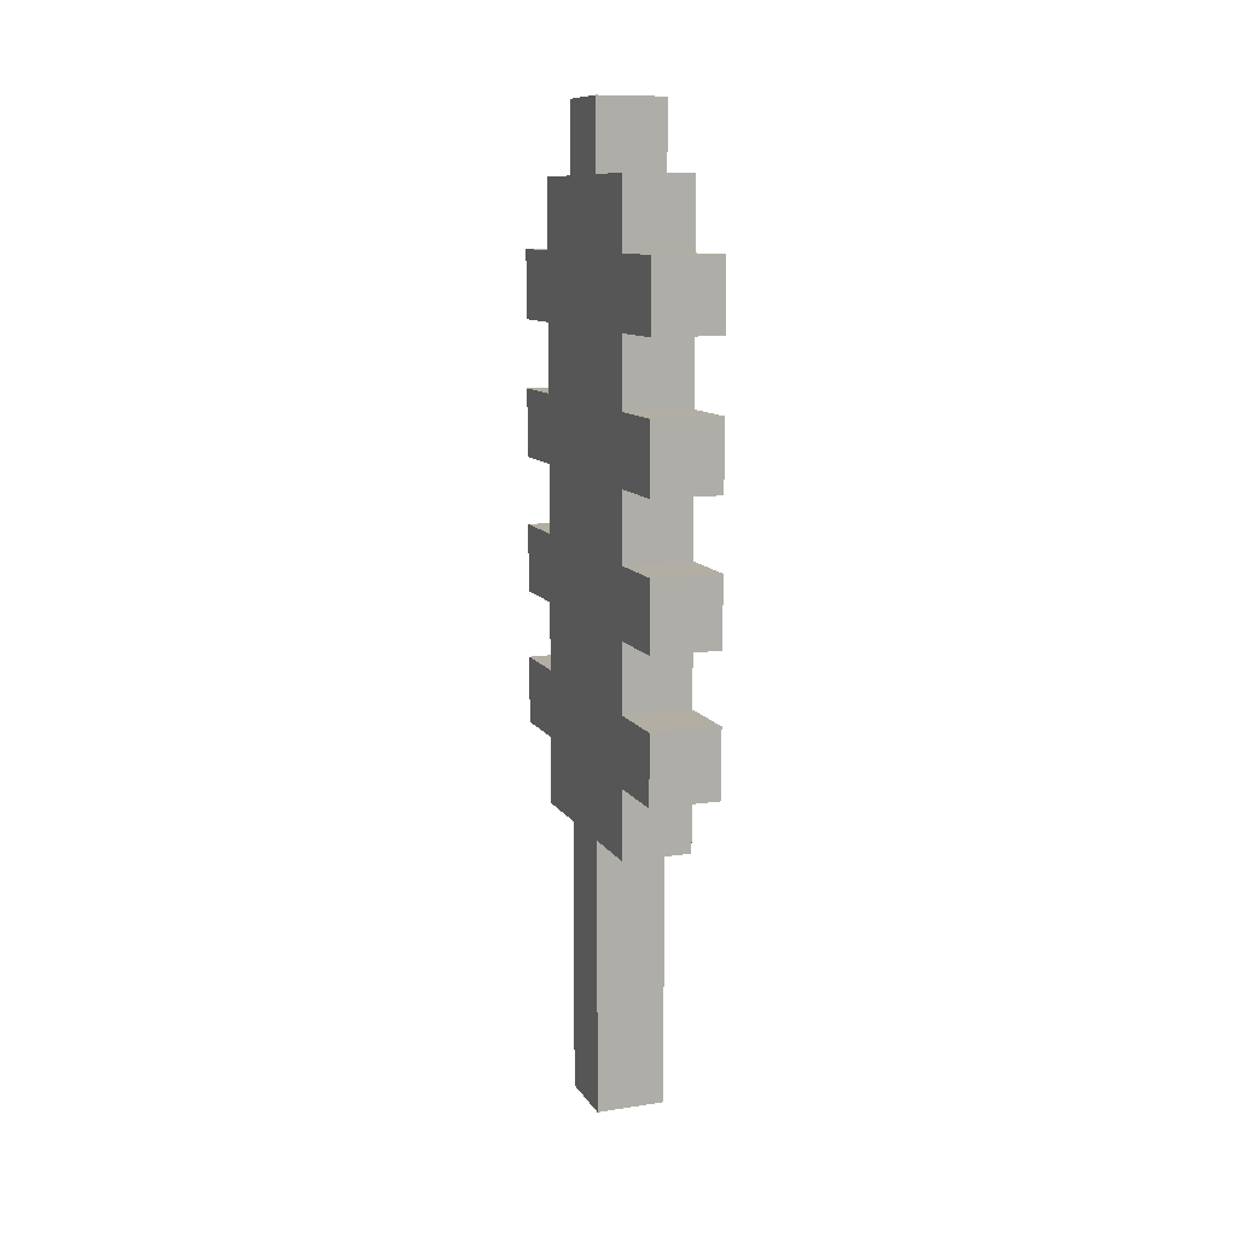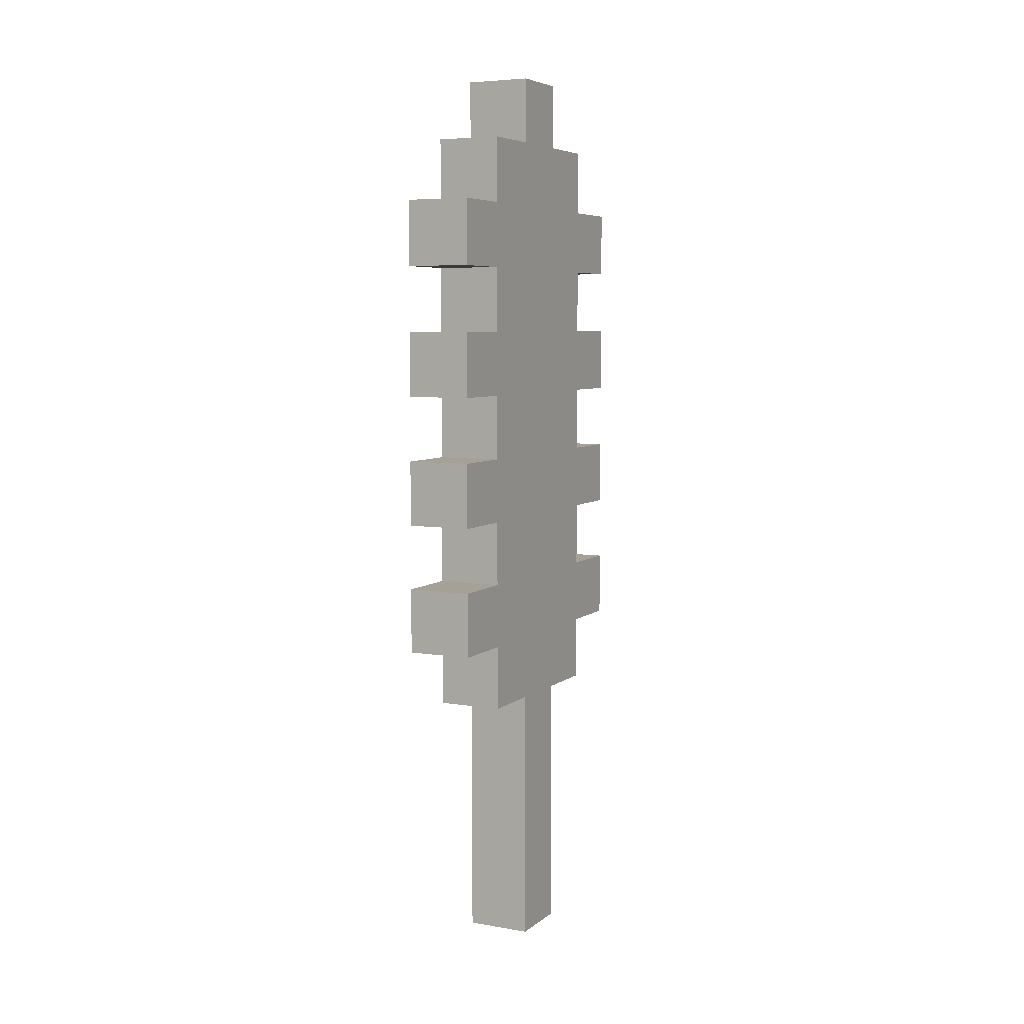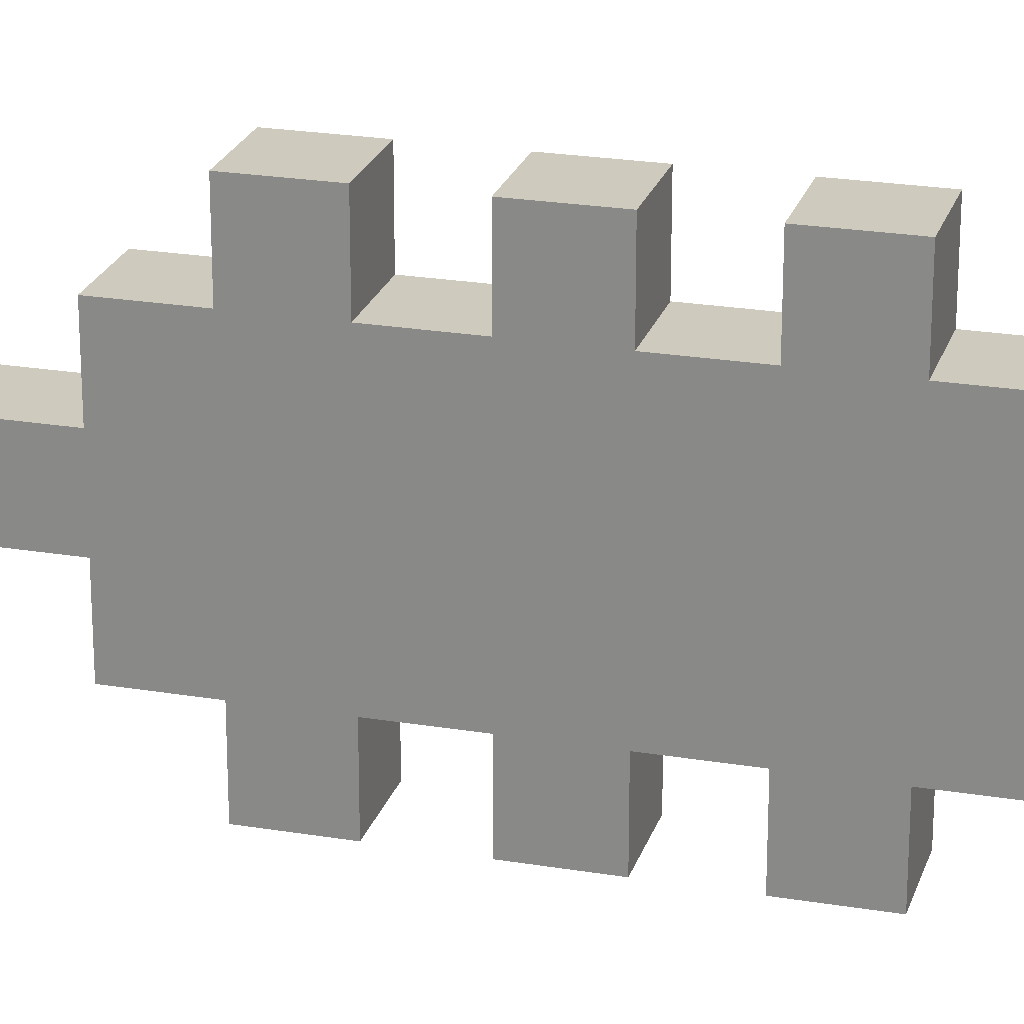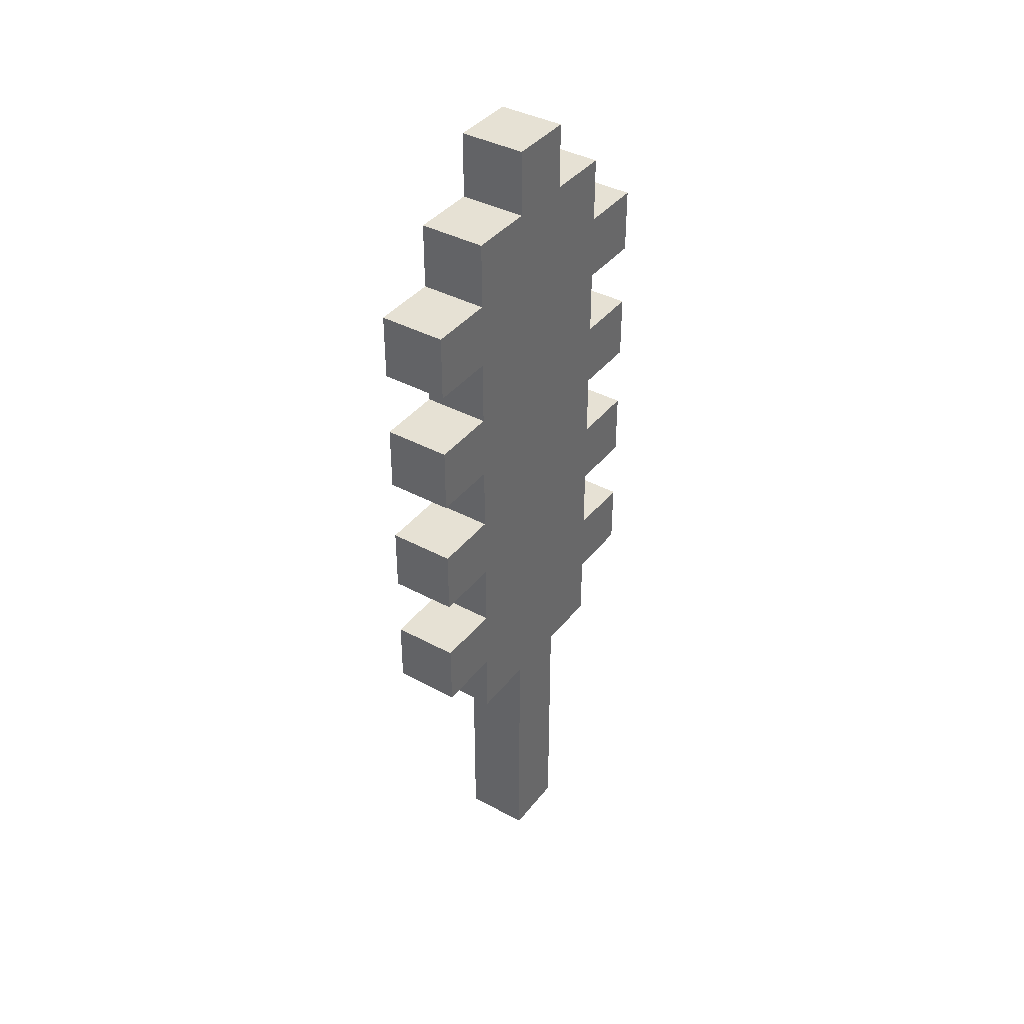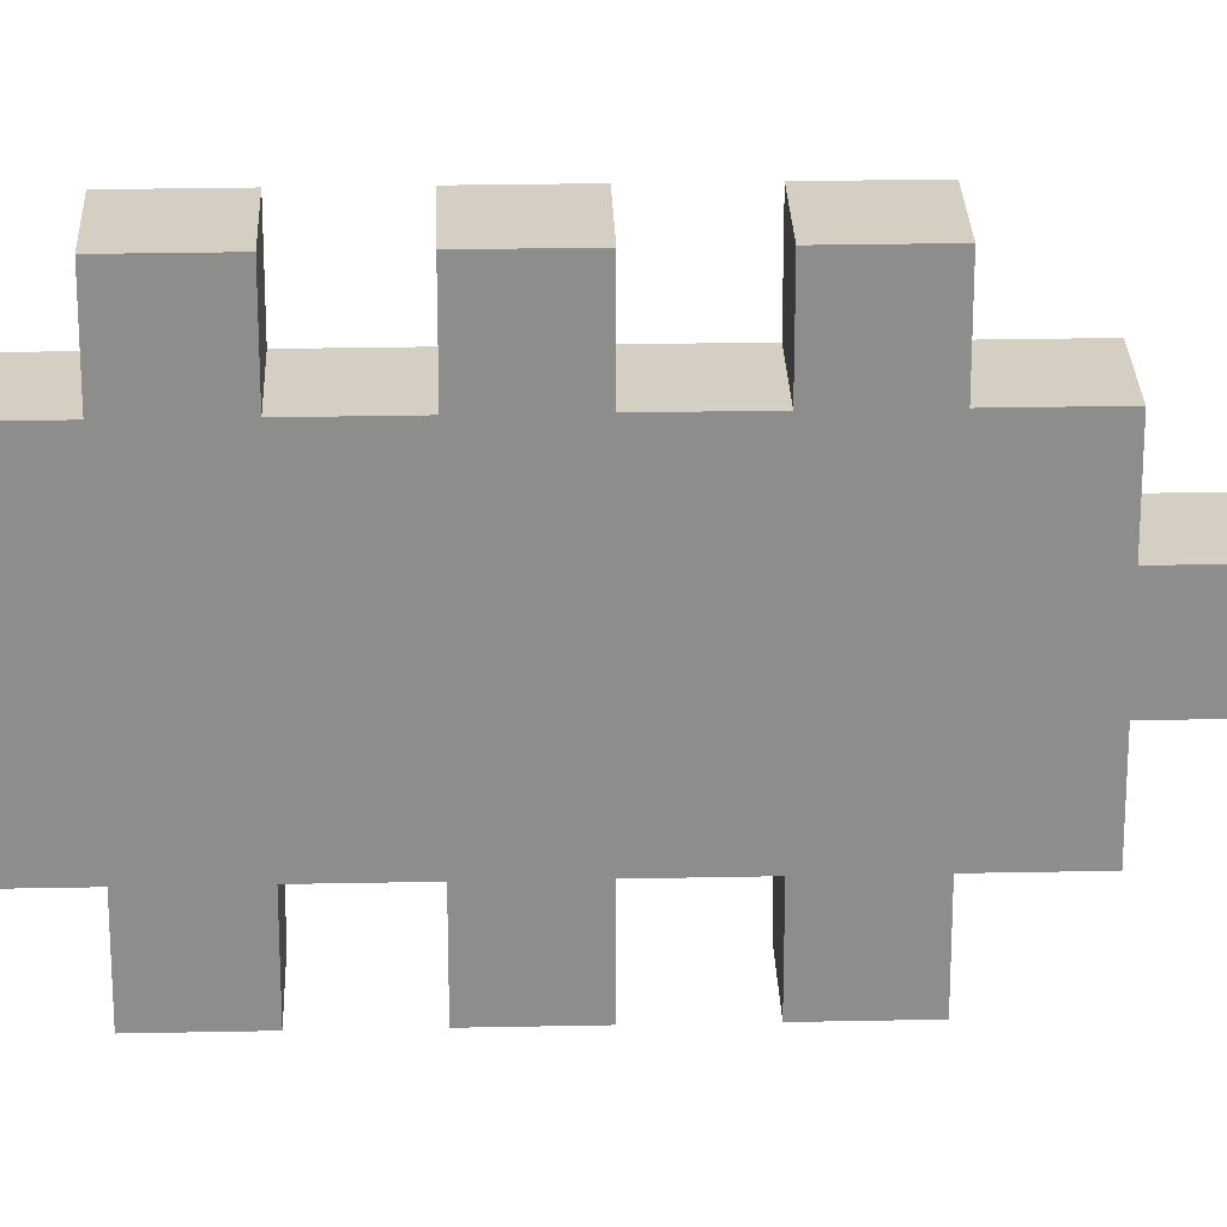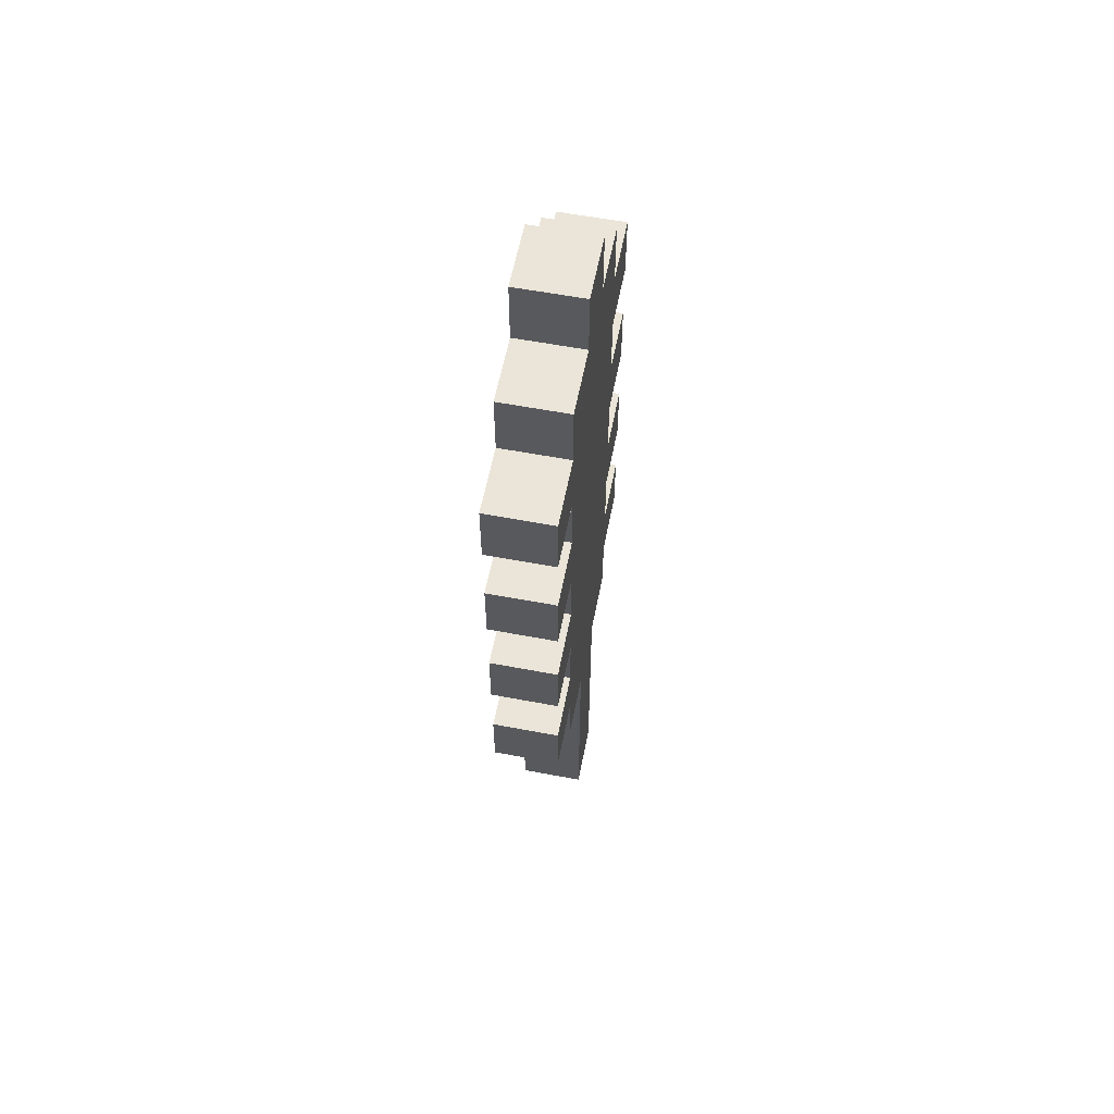
<metadata>
{"format":"obj","ext":"obj","renderer":"f3d","projection":"perspective","resolution":1024,"background":"white","views":[{"elev":10.9,"azim":-20.2,"up":"+Y"},{"elev":6.1,"azim":26.8,"up":"+Y"},{"elev":23.2,"azim":105.8,"up":"+Z"},{"elev":39.3,"azim":-146.0,"up":"+Y"},{"elev":25.8,"azim":-91.9,"up":"+Z"},{"elev":59.1,"azim":11.0,"up":"+Y"}]}
</metadata>
<code>
g default
v -0.05 0.4 0.05
v -0.05 0 0.05
v -0.05 0 -0.05
v -0.05 0.4 -0.05
v -0.05 0.5 0.05
v -0.05 0.5 -0.05
v -0.05 0.6 0.15
v -0.05 0.5 0.15
v -0.05 0.5 -0.15
v -0.05 0.6 -0.15
v -0.05 0.7 0.15
v -0.05 0.7 -0.15
v -0.05 0.8 0.15
v -0.05 0.8 -0.15
v -0.05 0.9 0.15
v -0.05 0.9 -0.15
v -0.05 1 0.15
v -0.05 1 -0.15
v -0.05 1.1 0.15
v -0.05 1.1 -0.15
v -0.05 1.2 0.15
v -0.05 1.2 0.05
v -0.05 1.2 -0.05
v -0.05 1.2 -0.15
v -0.05 1.3 0.05
v -0.05 1.3 -0.05
v -0.05 0.5 0.15
v -0.05 0.4 0.15
v -0.05 0.4 0.05
v -0.05 0.5 0.05
v -0.05 0.6 0.25
v -0.05 0.5 0.25
v -0.05 0.6 0.15
v -0.05 0.5 -0.05
v -0.05 0.4 -0.05
v -0.05 0.4 -0.15
v -0.05 0.5 -0.15
v -0.05 0.6 -0.15
v -0.05 0.5 -0.25
v -0.05 0.6 -0.25
v -0.05 0.8 0.25
v -0.05 0.7 0.25
v -0.05 0.7 0.15
v -0.05 0.8 0.15
v -0.05 0.8 -0.15
v -0.05 0.7 -0.15
v -0.05 0.7 -0.25
v -0.05 0.8 -0.25
v -0.05 1 0.25
v -0.05 0.9 0.25
v -0.05 0.9 0.15
v -0.05 1 0.15
v -0.05 1 -0.15
v -0.05 0.9 -0.15
v -0.05 0.9 -0.25
v -0.05 1 -0.25
v -0.05 1.2 0.25
v -0.05 1.1 0.25
v -0.05 1.1 0.15
v -0.05 1.2 0.15
v -0.05 1.3 0.15
v -0.05 1.2 0.05
v -0.05 1.3 0.05
v -0.05 1.4 0.05
v -0.05 1.3 -0.05
v -0.05 1.4 -0.05
v -0.05 1.2 -0.05
v -0.05 1.2 -0.15
v -0.05 1.3 -0.15
v -0.05 1.1 -0.15
v -0.05 1.1 -0.25
v -0.05 1.2 -0.25
v 0.05 0 0.05
v 0.05 0.4 0.05
v 0.05 0 -0.05
v 0.05 0.4 -0.05
v 0.05 0.5 0.05
v 0.05 0.5 -0.05
v 0.05 0.6 0.15
v 0.05 0.5 0.15
v 0.05 0.5 -0.15
v 0.05 0.6 -0.15
v 0.05 0.7 0.15
v 0.05 0.7 -0.15
v 0.05 0.8 0.15
v 0.05 0.8 -0.15
v 0.05 0.9 0.15
v 0.05 0.9 -0.15
v 0.05 1 0.15
v 0.05 1 -0.15
v 0.05 1.1 0.15
v 0.05 1.1 -0.15
v 0.05 1.2 0.15
v 0.05 1.2 0.05
v 0.05 1.2 -0.05
v 0.05 1.2 -0.15
v 0.05 1.3 0.05
v 0.05 1.3 -0.05
v 0.05 0.4 0.15
v 0.05 0.5 0.15
v 0.05 0.4 0.05
v 0.05 0.5 0.05
v 0.05 0.5 0.25
v 0.05 0.6 0.25
v 0.05 0.6 0.15
v 0.05 0.4 -0.05
v 0.05 0.5 -0.05
v 0.05 0.4 -0.15
v 0.05 0.5 -0.15
v 0.05 0.6 -0.15
v 0.05 0.5 -0.25
v 0.05 0.6 -0.25
v 0.05 0.7 0.25
v 0.05 0.8 0.25
v 0.05 0.7 0.15
v 0.05 0.8 0.15
v 0.05 0.7 -0.15
v 0.05 0.8 -0.15
v 0.05 0.7 -0.25
v 0.05 0.8 -0.25
v 0.05 0.9 0.25
v 0.05 1 0.25
v 0.05 0.9 0.15
v 0.05 1 0.15
v 0.05 0.9 -0.15
v 0.05 1 -0.15
v 0.05 0.9 -0.25
v 0.05 1 -0.25
v 0.05 1.1 0.25
v 0.05 1.2 0.25
v 0.05 1.1 0.15
v 0.05 1.2 0.15
v 0.05 1.3 0.15
v 0.05 1.2 0.05
v 0.05 1.3 0.05
v 0.05 1.4 0.05
v 0.05 1.3 -0.05
v 0.05 1.4 -0.05
v 0.05 1.2 -0.05
v 0.05 1.2 -0.15
v 0.05 1.3 -0.15
v 0.05 1.1 -0.15
v 0.05 1.1 -0.25
v 0.05 1.2 -0.25
v 0.05 0.5 0.25
v -0.05 0.5 0.25
v -0.05 0.6 0.25
v 0.05 0.6 0.25
v 0.05 0.7 0.25
v -0.05 0.7 0.25
v -0.05 0.8 0.25
v 0.05 0.8 0.25
v 0.05 0.9 0.25
v -0.05 0.9 0.25
v -0.05 1 0.25
v 0.05 1 0.25
v 0.05 1.1 0.25
v -0.05 1.1 0.25
v -0.05 1.2 0.25
v 0.05 1.2 0.25
v 0.05 0.4 0.15
v -0.05 0.4 0.15
v -0.05 0.5 0.15
v 0.05 0.5 0.15
v 0.05 0.6 0.15
v -0.05 0.6 0.15
v -0.05 0.7 0.15
v 0.05 0.7 0.15
v 0.05 0.8 0.15
v -0.05 0.8 0.15
v -0.05 0.9 0.15
v 0.05 0.9 0.15
v 0.05 1 0.15
v -0.05 1 0.15
v -0.05 1.1 0.15
v 0.05 1.1 0.15
v 0.05 1.2 0.15
v -0.05 1.2 0.15
v -0.05 1.3 0.15
v 0.05 1.3 0.15
v 0.05 0 0.05
v -0.05 0 0.05
v -0.05 0.4 0.05
v 0.05 0.4 0.05
v 0.05 1.3 0.05
v -0.05 1.3 0.05
v -0.05 1.4 0.05
v 0.05 1.4 0.05
v -0.05 0 -0.05
v 0.05 0 -0.05
v -0.05 0.4 -0.05
v 0.05 0.4 -0.05
v -0.05 1.3 -0.05
v 0.05 1.3 -0.05
v -0.05 1.4 -0.05
v 0.05 1.4 -0.05
v -0.05 0.4 -0.15
v 0.05 0.4 -0.15
v -0.05 0.5 -0.15
v 0.05 0.5 -0.15
v -0.05 0.6 -0.15
v 0.05 0.6 -0.15
v -0.05 0.7 -0.15
v 0.05 0.7 -0.15
v -0.05 0.8 -0.15
v 0.05 0.8 -0.15
v -0.05 0.9 -0.15
v 0.05 0.9 -0.15
v -0.05 1 -0.15
v 0.05 1 -0.15
v -0.05 1.1 -0.15
v 0.05 1.1 -0.15
v -0.05 1.2 -0.15
v 0.05 1.2 -0.15
v -0.05 1.3 -0.15
v 0.05 1.3 -0.15
v -0.05 0.5 -0.25
v 0.05 0.5 -0.25
v -0.05 0.6 -0.25
v 0.05 0.6 -0.25
v -0.05 0.7 -0.25
v 0.05 0.7 -0.25
v -0.05 0.8 -0.25
v 0.05 0.8 -0.25
v -0.05 0.9 -0.25
v 0.05 0.9 -0.25
v -0.05 1 -0.25
v 0.05 1 -0.25
v -0.05 1.1 -0.25
v 0.05 1.1 -0.25
v -0.05 1.2 -0.25
v 0.05 1.2 -0.25
v -0.05 0 -0.05
v -0.05 0 0.05
v 0.05 0 0.05
v 0.05 0 -0.05
v -0.05 0.4 0.05
v -0.05 0.4 0.15
v 0.05 0.4 0.15
v 0.05 0.4 0.05
v -0.05 0.4 -0.15
v -0.05 0.4 -0.05
v 0.05 0.4 -0.05
v 0.05 0.4 -0.15
v -0.05 0.5 0.15
v -0.05 0.5 0.25
v 0.05 0.5 0.25
v 0.05 0.5 0.15
v -0.05 0.5 -0.25
v -0.05 0.5 -0.15
v 0.05 0.5 -0.15
v 0.05 0.5 -0.25
v -0.05 0.7 0.15
v -0.05 0.7 0.25
v 0.05 0.7 0.25
v 0.05 0.7 0.15
v -0.05 0.7 -0.25
v -0.05 0.7 -0.15
v 0.05 0.7 -0.15
v 0.05 0.7 -0.25
v -0.05 0.9 0.15
v -0.05 0.9 0.25
v 0.05 0.9 0.25
v 0.05 0.9 0.15
v -0.05 0.9 -0.25
v -0.05 0.9 -0.15
v 0.05 0.9 -0.15
v 0.05 0.9 -0.25
v -0.05 1.1 0.15
v -0.05 1.1 0.25
v 0.05 1.1 0.25
v 0.05 1.1 0.15
v -0.05 1.1 -0.25
v -0.05 1.1 -0.15
v 0.05 1.1 -0.15
v 0.05 1.1 -0.25
v -0.05 0.6 0.25
v -0.05 0.6 0.15
v 0.05 0.6 0.25
v 0.05 0.6 0.15
v -0.05 0.6 -0.15
v -0.05 0.6 -0.25
v 0.05 0.6 -0.15
v 0.05 0.6 -0.25
v -0.05 0.8 0.25
v -0.05 0.8 0.15
v 0.05 0.8 0.25
v 0.05 0.8 0.15
v -0.05 0.8 -0.15
v -0.05 0.8 -0.25
v 0.05 0.8 -0.15
v 0.05 0.8 -0.25
v -0.05 1 0.25
v -0.05 1 0.15
v 0.05 1 0.25
v 0.05 1 0.15
v -0.05 1 -0.15
v -0.05 1 -0.25
v 0.05 1 -0.15
v 0.05 1 -0.25
v -0.05 1.2 0.25
v -0.05 1.2 0.15
v 0.05 1.2 0.25
v 0.05 1.2 0.15
v -0.05 1.2 -0.15
v -0.05 1.2 -0.25
v 0.05 1.2 -0.15
v 0.05 1.2 -0.25
v -0.05 1.3 0.15
v -0.05 1.3 0.05
v 0.05 1.3 0.15
v 0.05 1.3 0.05
v -0.05 1.3 -0.05
v -0.05 1.3 -0.15
v 0.05 1.3 -0.05
v 0.05 1.3 -0.15
v -0.05 1.4 0.05
v -0.05 1.4 -0.05
v 0.05 1.4 0.05
v 0.05 1.4 -0.05
g default_0
f 3 2 1
f 3 1 4
f 4 1 5
f 4 5 6
f 6 5 7
f 5 8 7
f 9 6 7
f 9 7 10
f 10 7 11
f 10 11 12
f 12 11 13
f 12 13 14
f 14 13 15
f 14 15 16
f 16 15 17
f 16 17 18
f 18 17 19
f 18 19 20
f 20 19 21
f 20 21 22
f 20 22 23
f 20 23 24
f 23 22 25
f 23 25 26
f 29 28 27
f 29 27 30
f 27 32 31
f 27 31 33
f 36 35 34
f 36 34 37
f 39 37 38
f 39 38 40
f 43 42 41
f 43 41 44
f 47 46 45
f 47 45 48
f 51 50 49
f 51 49 52
f 55 54 53
f 55 53 56
f 59 58 57
f 59 57 60
f 62 60 61
f 62 61 63
f 65 63 64
f 65 64 66
f 68 67 65
f 68 65 69
f 71 70 68
f 71 68 72
f 75 74 73
f 75 76 74
f 76 77 74
f 76 78 77
f 78 79 77
f 77 79 80
f 81 79 78
f 81 82 79
f 82 83 79
f 82 84 83
f 84 85 83
f 84 86 85
f 86 87 85
f 86 88 87
f 88 89 87
f 88 90 89
f 90 91 89
f 90 92 91
f 92 93 91
f 92 94 93
f 92 95 94
f 92 96 95
f 95 97 94
f 95 98 97
f 101 100 99
f 101 102 100
f 100 104 103
f 100 105 104
f 108 107 106
f 108 109 107
f 111 110 109
f 111 112 110
f 115 114 113
f 115 116 114
f 119 118 117
f 119 120 118
f 123 122 121
f 123 124 122
f 127 126 125
f 127 128 126
f 131 130 129
f 131 132 130
f 134 133 132
f 134 135 133
f 137 136 135
f 137 138 136
f 140 137 139
f 140 141 137
f 143 140 142
f 143 144 140
f 147 146 145
f 147 145 148
f 151 150 149
f 151 149 152
f 155 154 153
f 155 153 156
f 159 158 157
f 159 157 160
f 163 162 161
f 163 161 164
f 167 166 165
f 167 165 168
f 171 170 169
f 171 169 172
f 175 174 173
f 175 173 176
f 179 178 177
f 179 177 180
f 183 182 181
f 183 181 184
f 187 186 185
f 187 185 188
f 191 190 189
f 191 192 190
f 195 194 193
f 195 196 194
f 199 198 197
f 199 200 198
f 203 202 201
f 203 204 202
f 207 206 205
f 207 208 206
f 211 210 209
f 211 212 210
f 215 214 213
f 215 216 214
f 219 218 217
f 219 220 218
f 223 222 221
f 223 224 222
f 227 226 225
f 227 228 226
f 231 230 229
f 231 232 230
f 235 234 233
f 235 233 236
f 239 238 237
f 239 237 240
f 243 242 241
f 243 241 244
f 247 246 245
f 247 245 248
f 251 250 249
f 251 249 252
f 255 254 253
f 255 253 256
f 259 258 257
f 259 257 260
f 263 262 261
f 263 261 264
f 267 266 265
f 267 265 268
f 271 270 269
f 271 269 272
f 275 274 273
f 275 273 276
f 279 278 277
f 279 280 278
f 283 282 281
f 283 284 282
f 287 286 285
f 287 288 286
f 291 290 289
f 291 292 290
f 295 294 293
f 295 296 294
f 299 298 297
f 299 300 298
f 303 302 301
f 303 304 302
f 307 306 305
f 307 308 306
f 311 310 309
f 311 312 310
f 315 314 313
f 315 316 314
f 319 318 317
f 319 320 318

</code>
